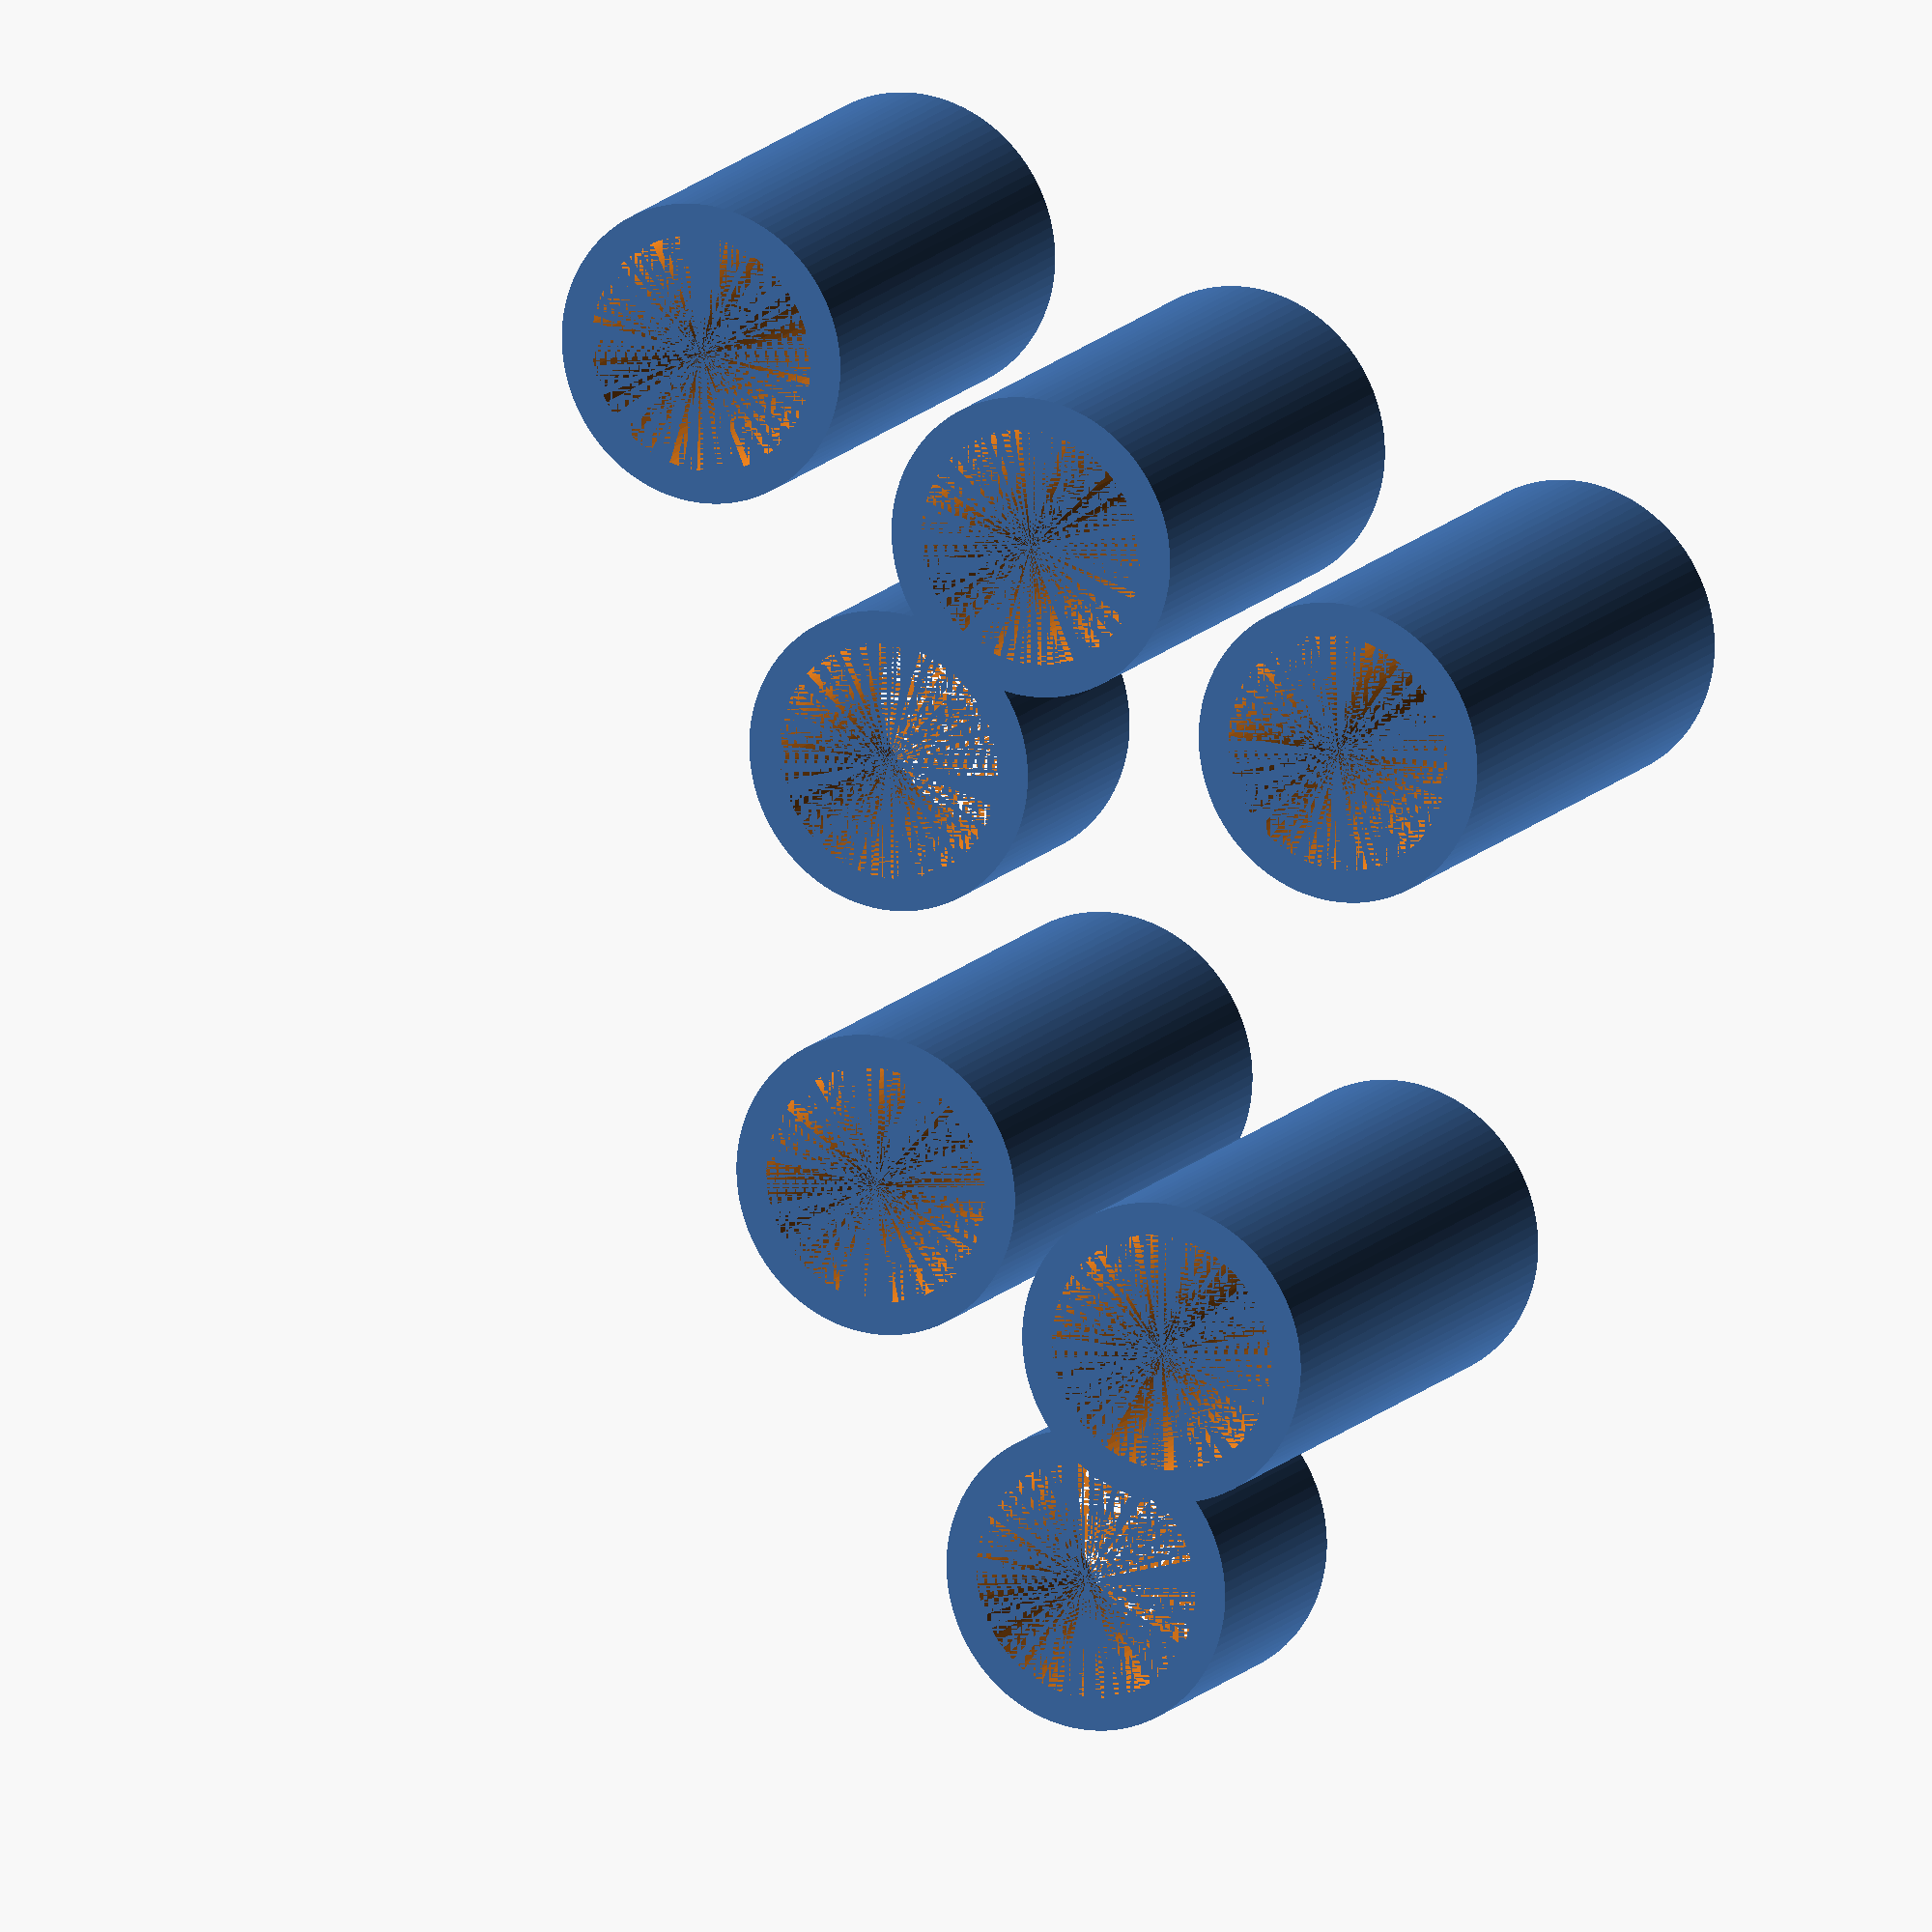
<openscad>
innerDiameter = 9.1;
width=2.5;
$fn = 100;


spacer(9);

translate([10,10,0])
    spacer(21);
translate([10,23,0])
    spacer(21);
translate([25,20,0])
    spacer(9);

translate([-15,20,0])
    spacer(21);
translate([-15,5,0])
    spacer(19);
translate([-15,-10,0])
    spacer(19);
    
module spacer(height) {
    difference() {
        //outer
        cylinder(h=height, d = innerDiameter+width);
        //inner diameter
        cylinder(h=height, d = innerDiameter);
    }
}
</openscad>
<views>
elev=345.9 azim=113.8 roll=25.2 proj=o view=solid
</views>
